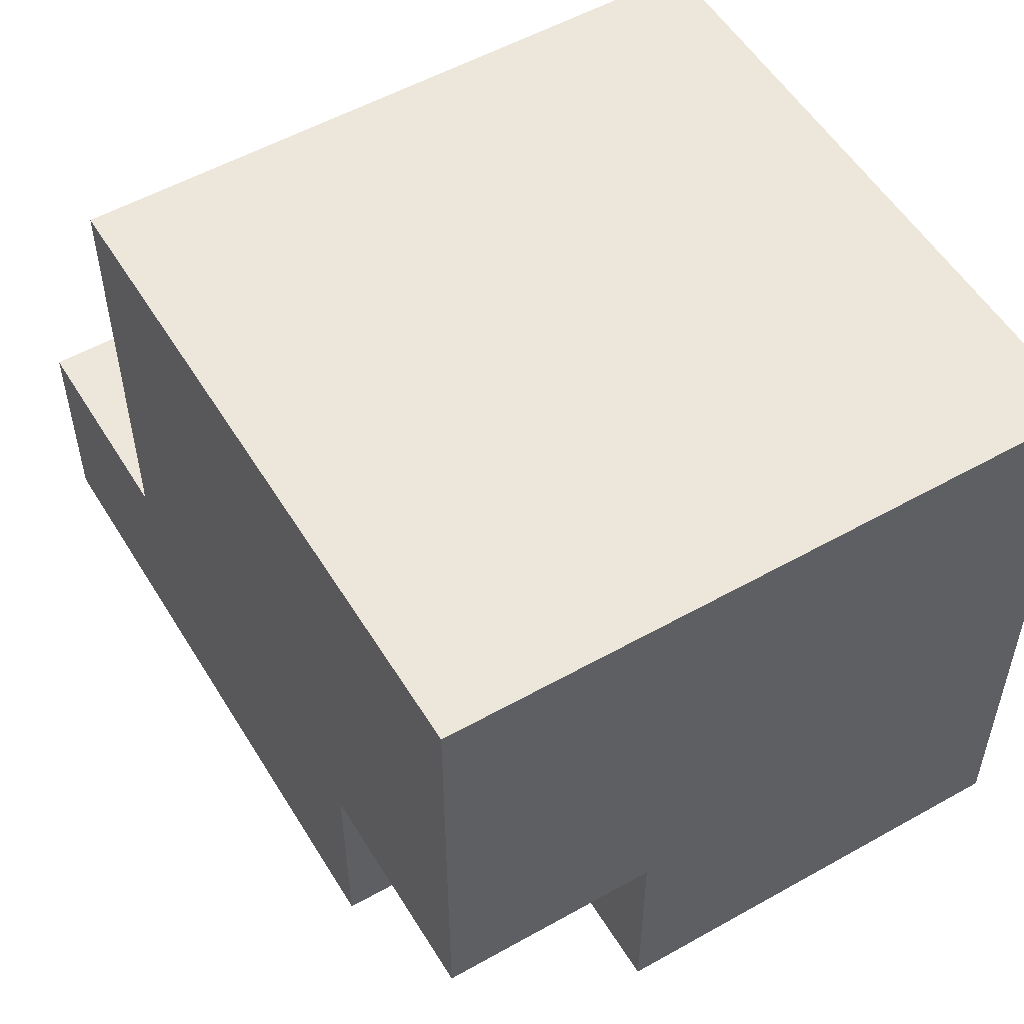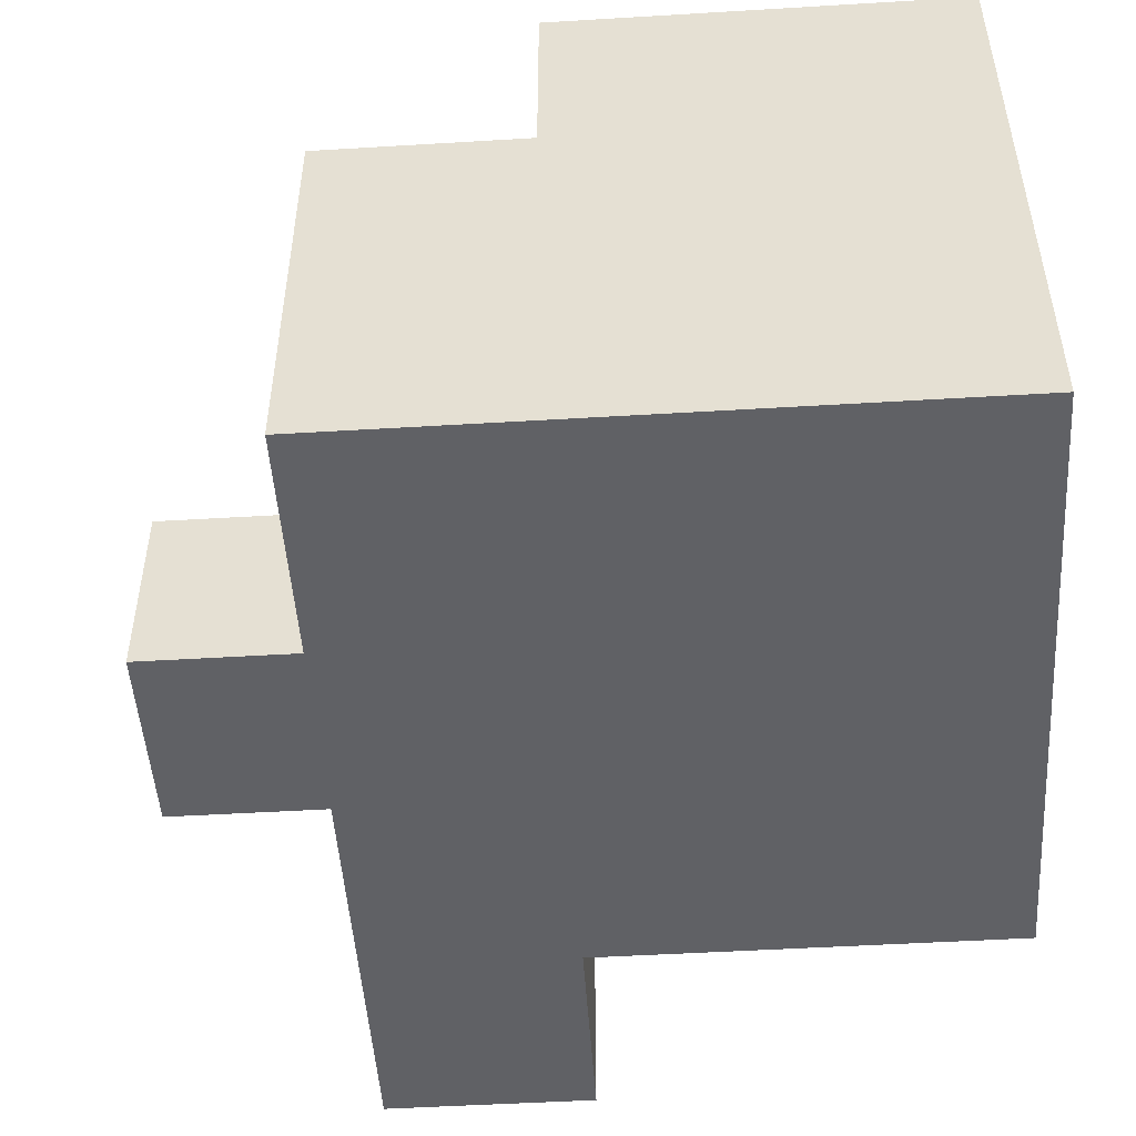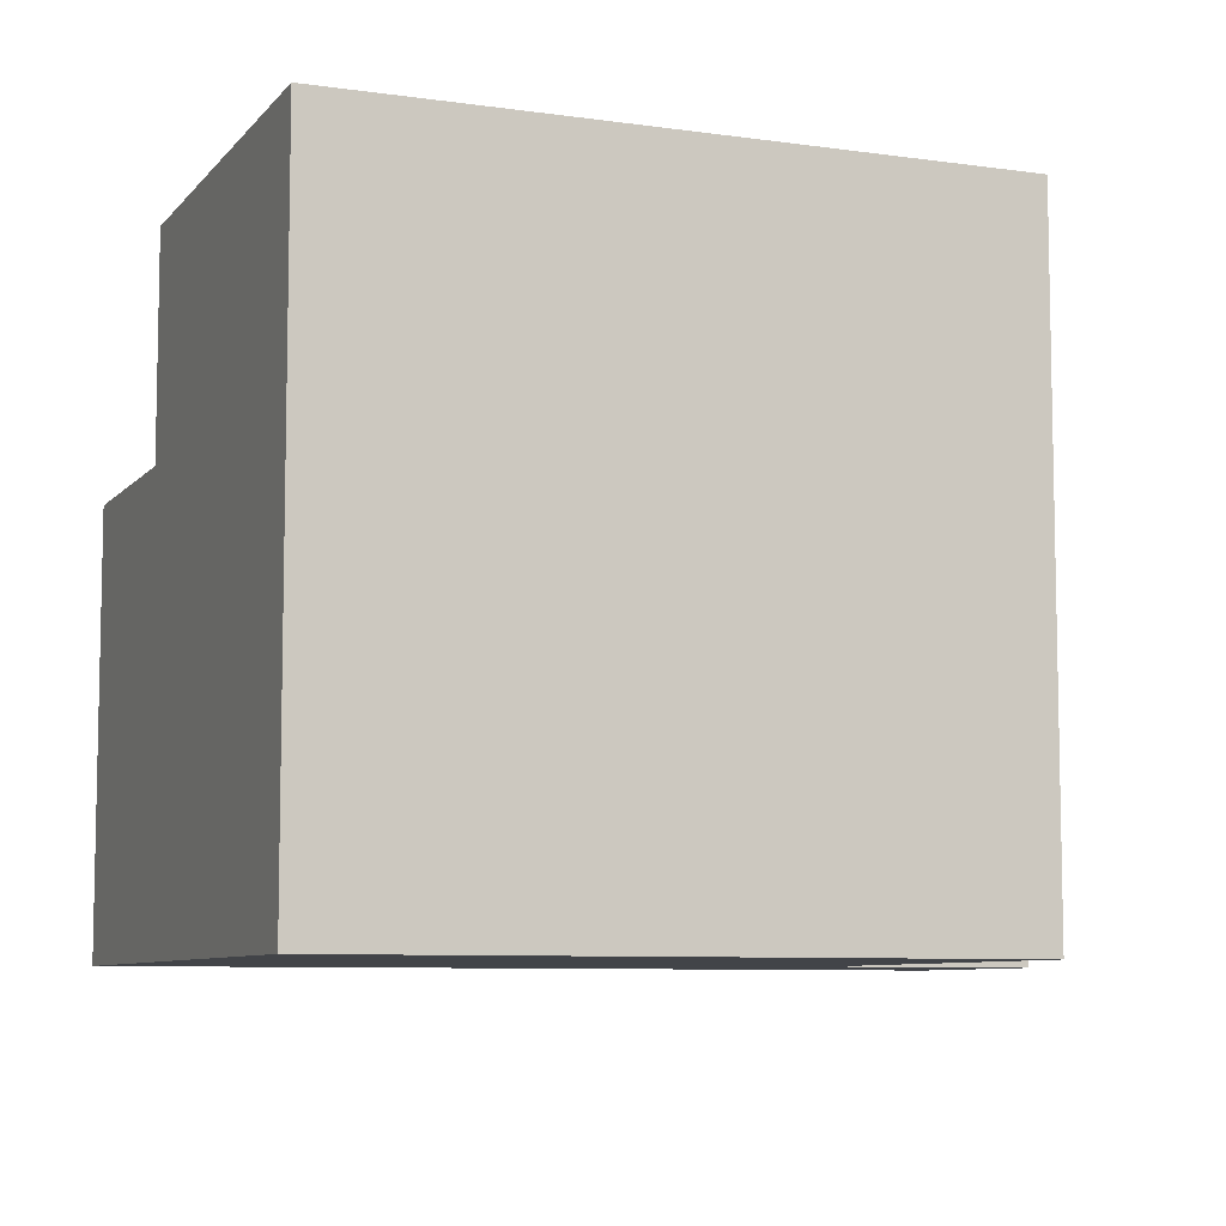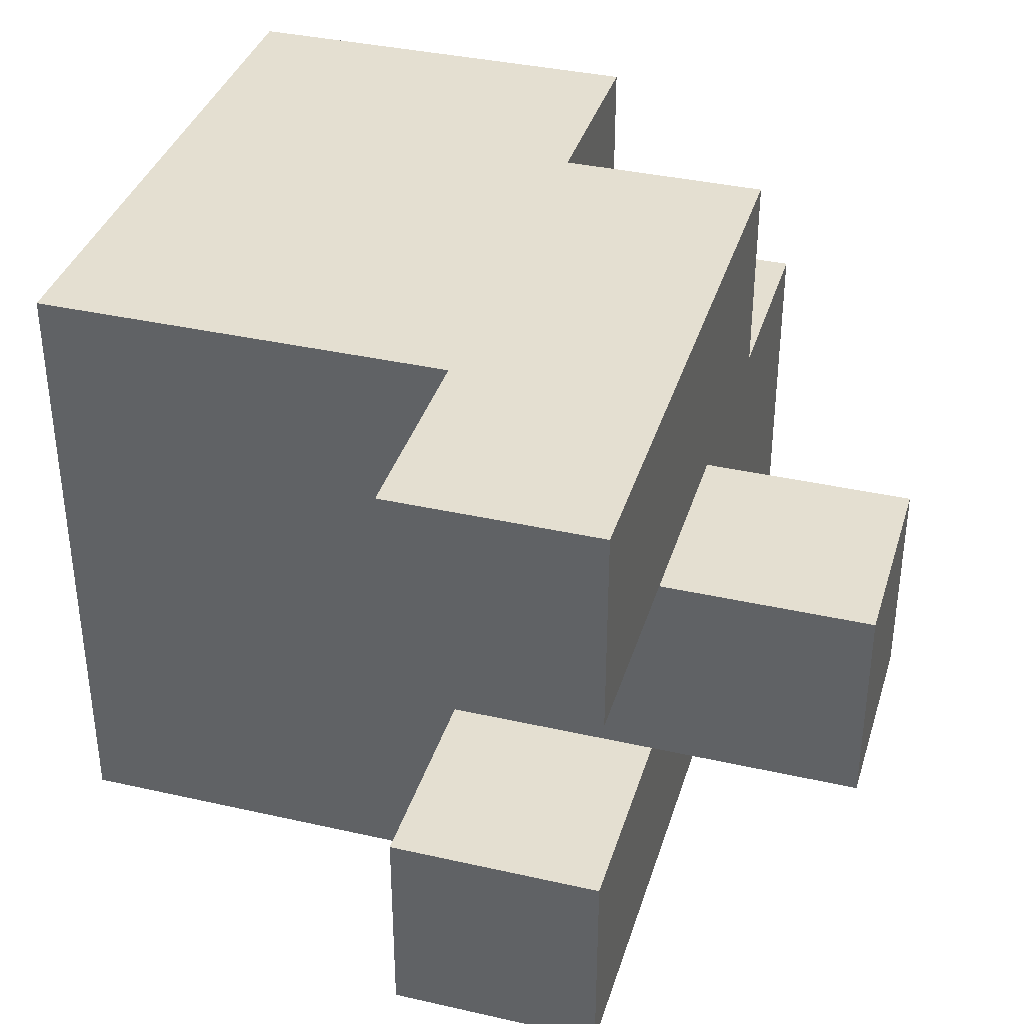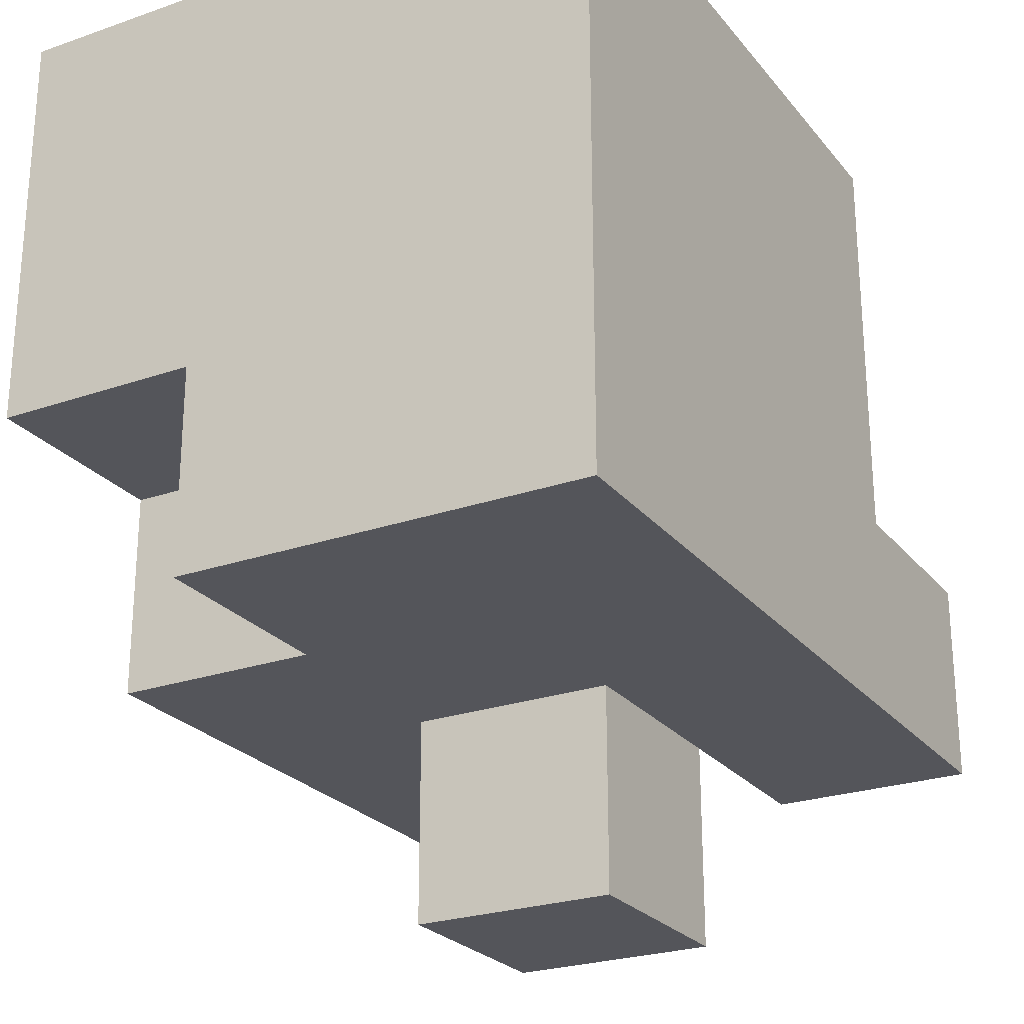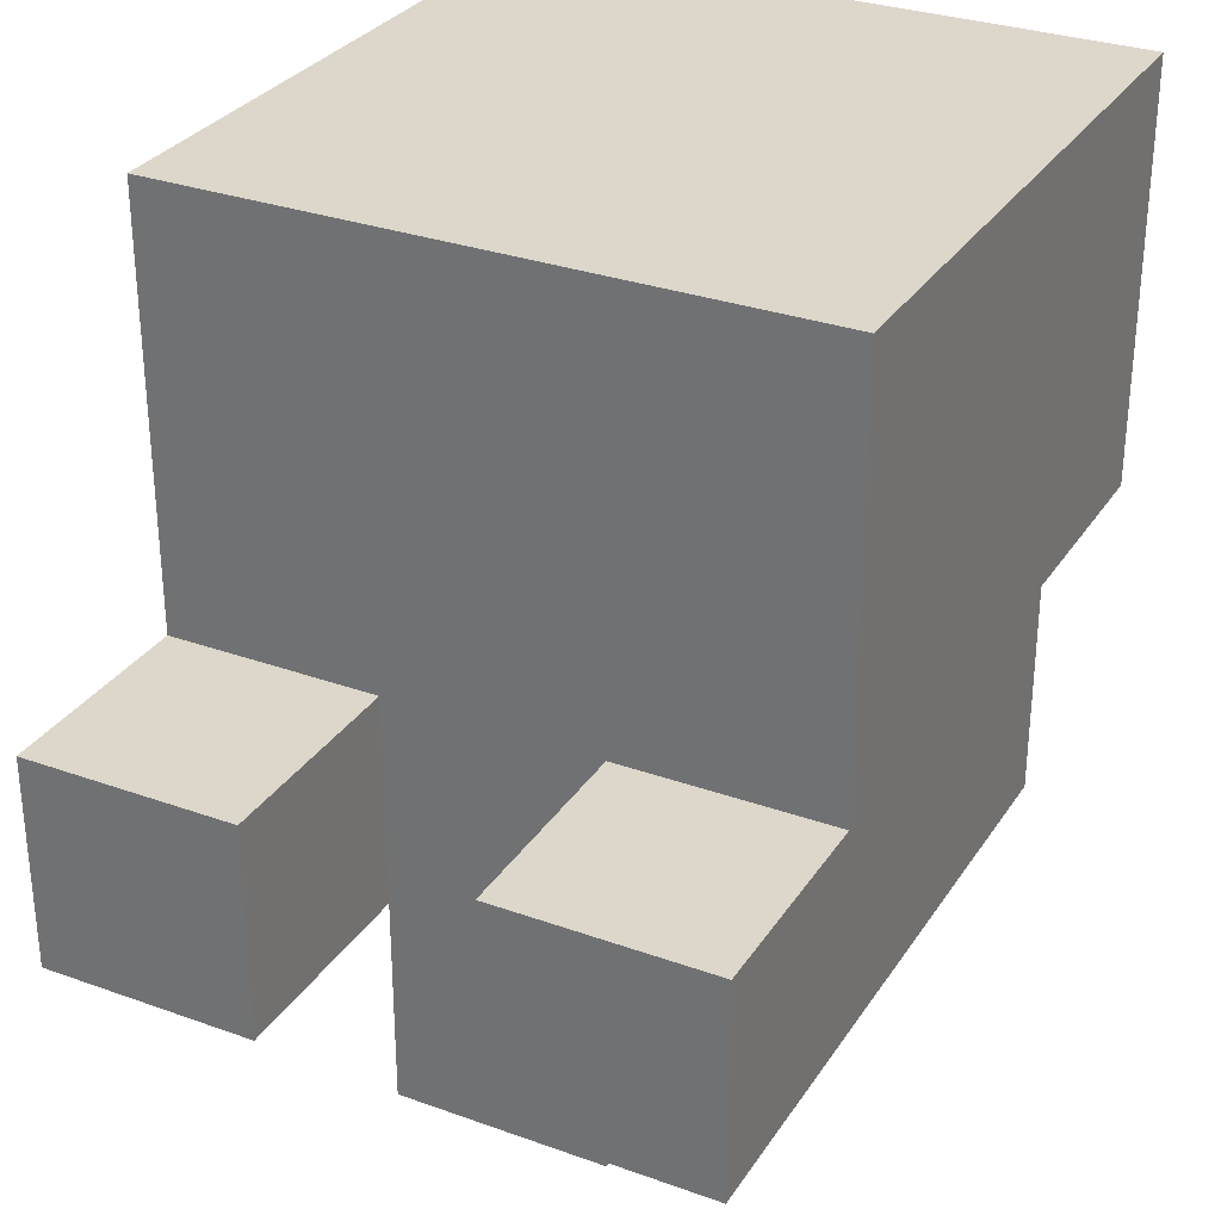
<metadata>
{"format":"obj","ext":"obj","renderer":"f3d","projection":"perspective","resolution":1024,"background":"white","views":[{"elev":54.0,"azim":59.1,"up":"+Y"},{"elev":-49.6,"azim":93.8,"up":"+Z"},{"elev":-7.8,"azim":158.2,"up":"+Z"},{"elev":36.7,"azim":-73.6,"up":"+Z"},{"elev":-25.0,"azim":119.4,"up":"+Y"},{"elev":30.6,"azim":-62.6,"up":"+Y"}]}
</metadata>
<code>
o
v -0.3 0 0.2
v -0.3 0 0.1
v -0.3 0 0
v -0.3 0 -0.1
v -0.3 0.1 0.2
v -0.3 0.1 0.1
v -0.3 0.1 0
v -0.3 0.1 -0.1
v -0.2 -0.1 0.1
v -0.2 -0.1 0
v -0.2 0 0.1
v -0.2 0 0
v -0.2 0.1 0.2
v -0.2 0.1 0.1
v -0.2 0.1 0
v -0.2 0.1 -0.1
v -0.2 0.3 0.2
v -0.2 0.3 -0.1
v -0.1 -0.1 0.1
v -0.1 -0.1 0
v -0.1 0 0.1
v -0.1 0 0
v 0 0 0.2
v 0 0 0.1
v 0 0.1 0.2
v 0 0.1 0.1
v 0.1 0 0.1
v 0.1 0 -0.1
v 0.1 0.1 0.2
v 0.1 0.1 0.1
v 0.1 0.1 -0.1
v 0.1 0.3 0.2
v 0.1 0.3 -0.1
v -0.3 0 0.2
v -0.3 0.1 0.2
v -0.2 0 0.2
v -0.2 0.1 0.2
v -0.2 0.3 0.2
v -0.1 0.1 0.2
v -0.1 0.2 0.2
v 0 0 0.2
v 0 0.1 0.2
v 0 0.2 0.2
v 0 0.3 0.2
v 0.1 0.1 0.2
v 0.1 0.3 0.2
v -0.2 -0.1 0.1
v -0.2 0 0.1
v -0.1 -0.1 0.1
v -0.1 0 0.1
v 0 0 0.1
v 0 0.1 0.1
v 0.1 0 0.1
v 0.1 0.1 0.1
v -0.3 0 0
v -0.3 0.1 0
v -0.2 0 0
v -0.2 0.1 0
v -0.3 0 0.1
v -0.3 0.1 0.1
v -0.2 0 0.1
v -0.2 0.1 0.1
v -0.2 -0.1 0
v -0.2 0 0
v -0.1 -0.1 0
v -0.1 0 0
v -0.3 0 -0.1
v -0.3 0.1 -0.1
v -0.2 0 -0.1
v -0.2 0.1 -0.1
v -0.2 0.3 -0.1
v -0.1 0.1 -0.1
v -0.1 0.2 -0.1
v 0 0.2 -0.1
v 0 0.3 -0.1
v 0.1 0 -0.1
v 0.1 0.1 -0.1
v 0.1 0.3 -0.1
v -0.2 -0.1 0.1
v -0.1 -0.1 0.1
v -0.2 -0.1 0
v -0.1 -0.1 0
v -0.3 0 0.2
v -0.2 0 0.2
v 0 0 0.2
v -0.3 0 0.1
v -0.2 0 0.1
v -0.1 0 0.1
v 0 0 0.1
v 0.1 0 0.1
v -0.3 0 0
v -0.2 0 0
v -0.1 0 0
v -0.3 0 -0.1
v -0.2 0 -0.1
v 0.1 0 -0.1
v 0 0.1 0.2
v 0.1 0.1 0.2
v 0 0.1 0.1
v 0.1 0.1 0.1
v -0.3 0.1 0.2
v -0.2 0.1 0.2
v -0.3 0.1 0.1
v -0.2 0.1 0.1
v -0.3 0.1 0
v -0.2 0.1 0
v -0.3 0.1 -0.1
v -0.2 0.1 -0.1
v -0.2 0.3 0.2
v 0 0.3 0.2
v 0.1 0.3 0.2
v -0.2 0.3 -0.1
v 0 0.3 -0.1
v 0.1 0.3 -0.1
f 5 2 1
f 6 2 5
f 7 4 3
f 8 4 7
f 11 10 9
f 12 10 11
f 14 12 11
f 15 12 14
f 17 15 14
f 17 16 15
f 17 14 13
f 18 16 17
f 19 20 21
f 21 20 22
f 23 24 25
f 25 24 26
f 27 28 30
f 30 28 31
f 29 30 32
f 30 31 32
f 32 31 33
f 36 35 34
f 37 35 36
f 39 37 36
f 39 38 37
f 40 38 39
f 41 39 36
f 42 40 39
f 42 39 41
f 43 38 40
f 43 40 42
f 44 38 43
f 45 43 42
f 45 44 43
f 46 44 45
f 49 48 47
f 50 48 49
f 53 52 51
f 54 52 53
f 57 56 55
f 58 56 57
f 59 60 61
f 61 60 62
f 63 64 65
f 65 64 66
f 67 68 69
f 69 68 70
f 69 70 72
f 70 71 72
f 72 71 73
f 72 73 74
f 73 71 74
f 74 71 75
f 69 72 76
f 72 74 77
f 76 72 77
f 74 75 77
f 77 75 78
f 81 80 79
f 82 80 81
f 86 84 83
f 87 85 84
f 87 84 86
f 88 85 87
f 89 85 88
f 93 90 89
f 93 89 88
f 94 92 91
f 95 93 92
f 95 92 94
f 96 90 93
f 96 93 95
f 99 98 97
f 100 98 99
f 101 102 103
f 103 102 104
f 105 106 107
f 107 106 108
f 109 110 112
f 110 111 113
f 112 110 113
f 113 111 114

</code>
